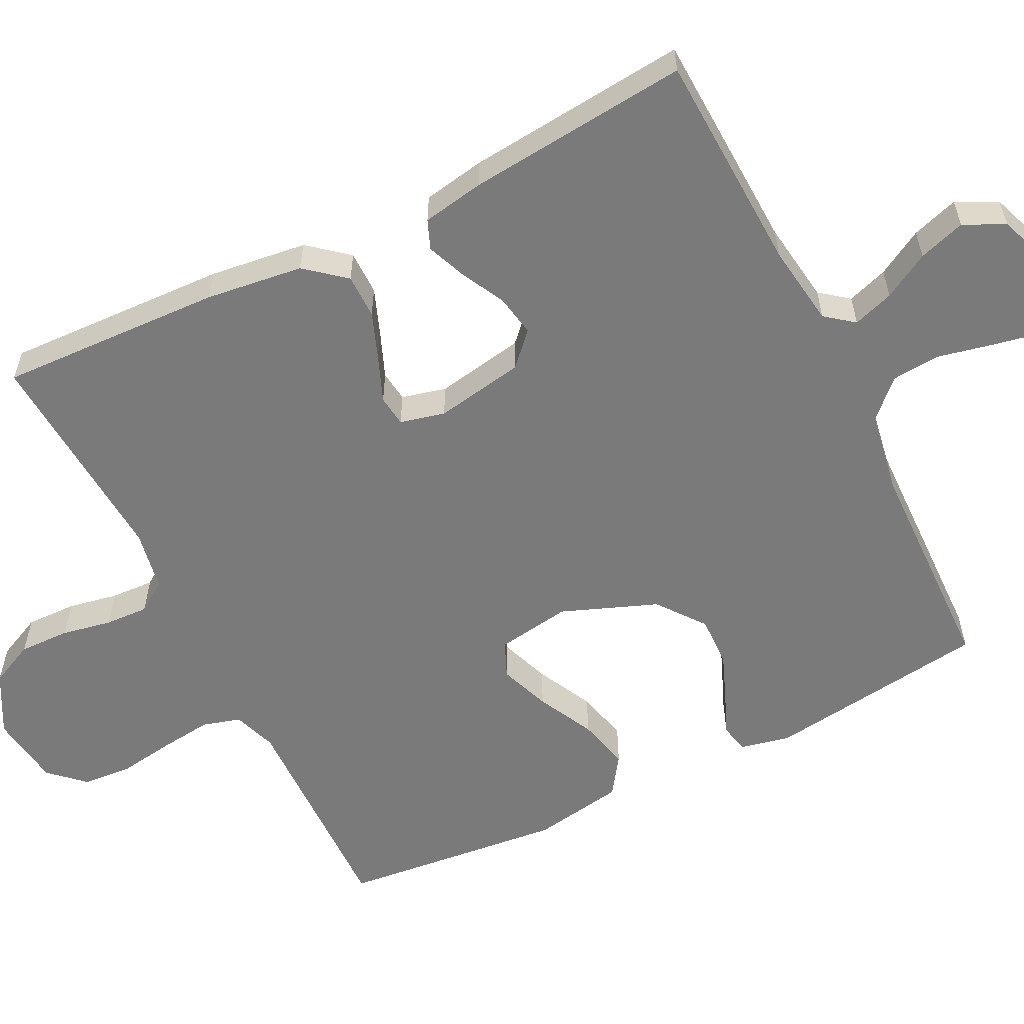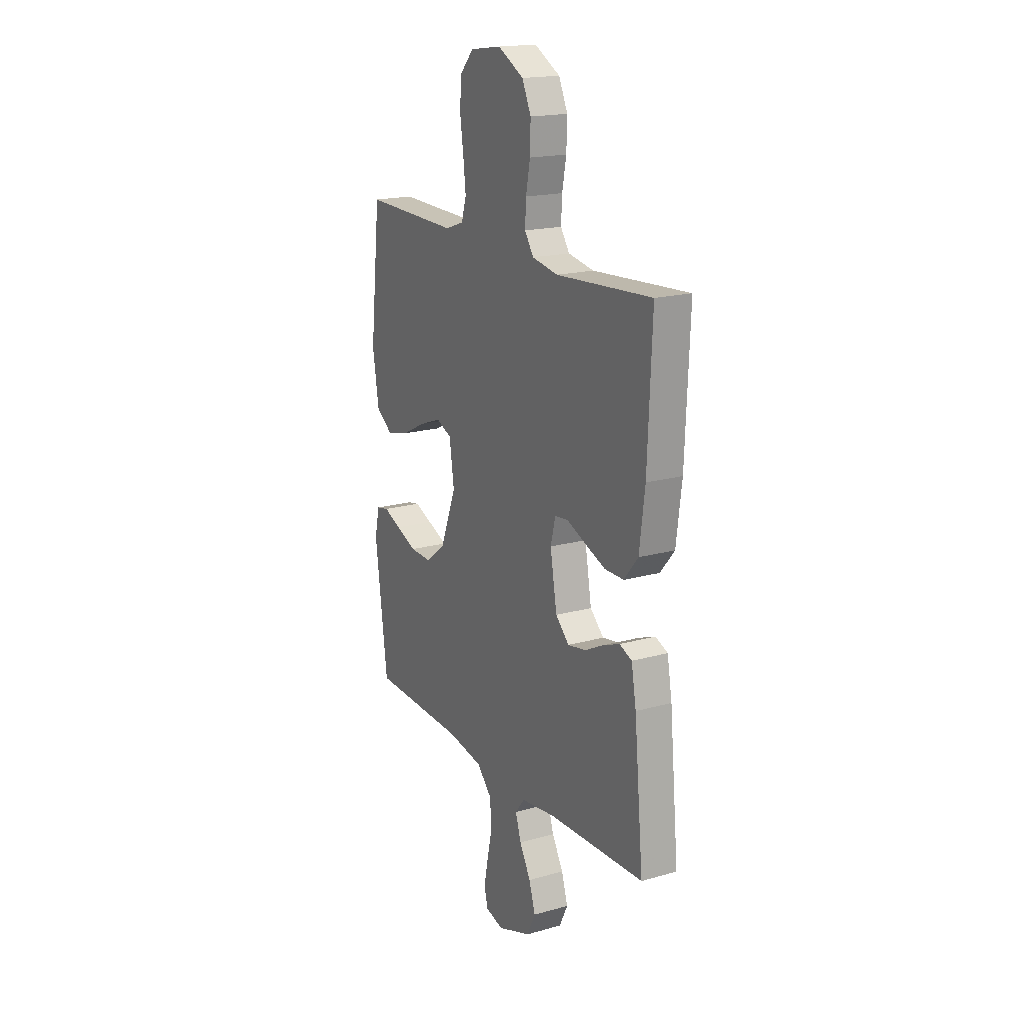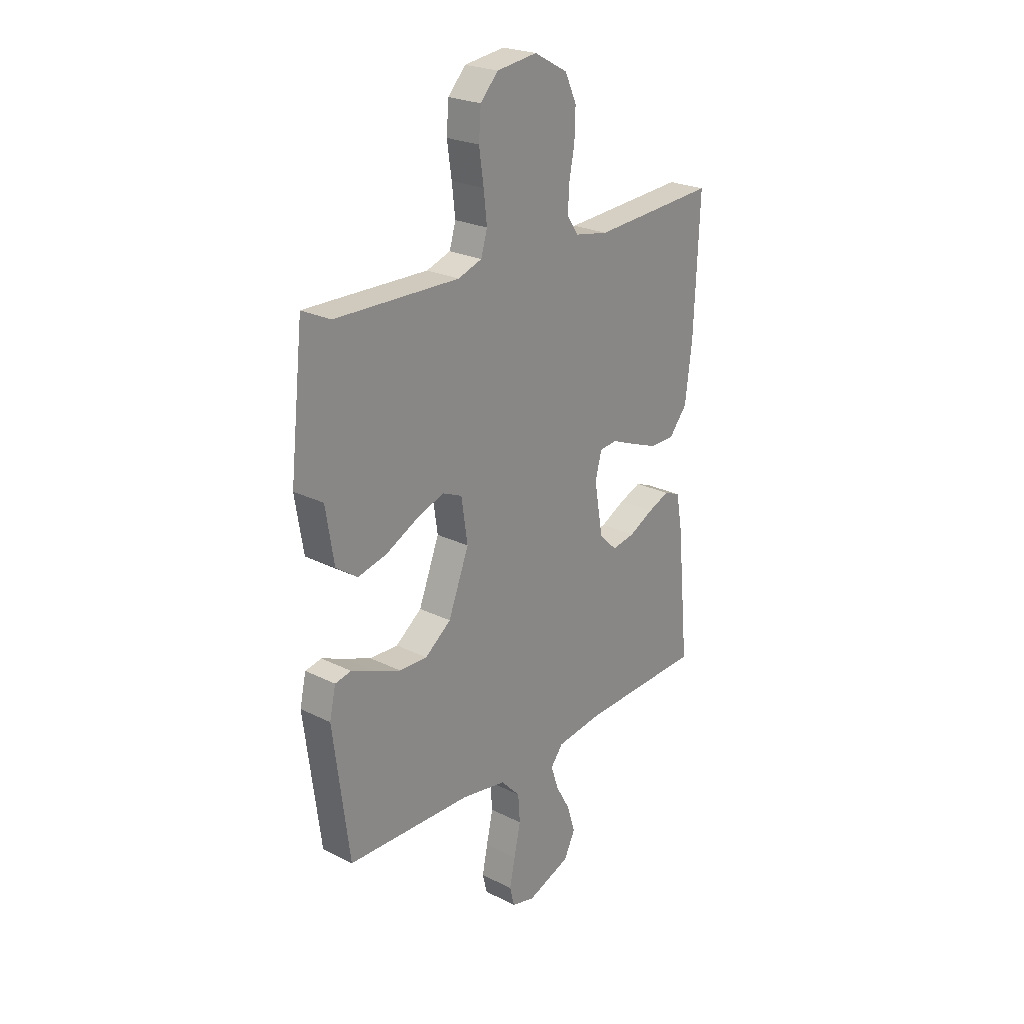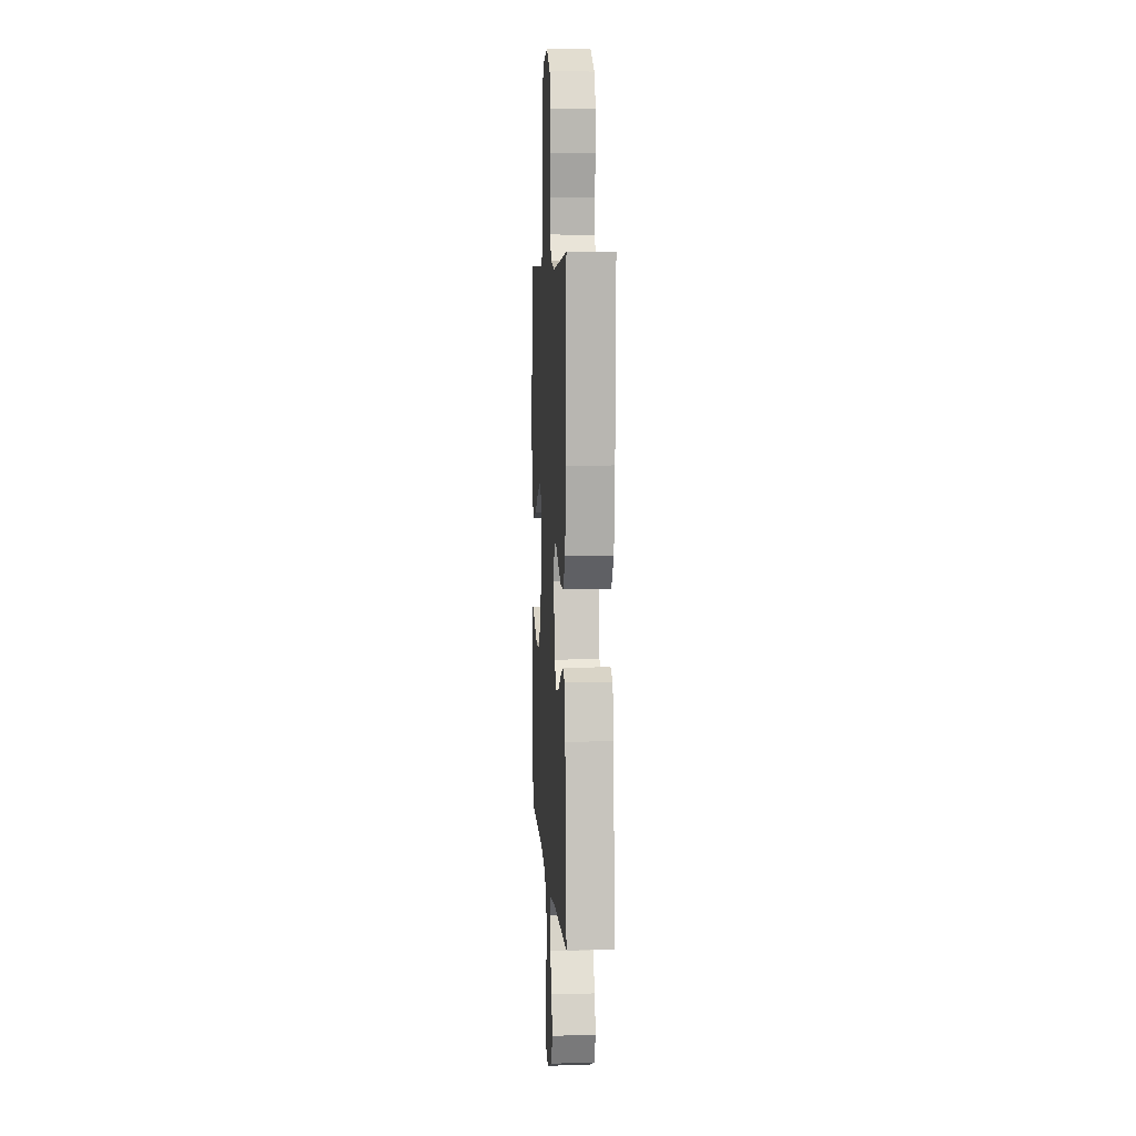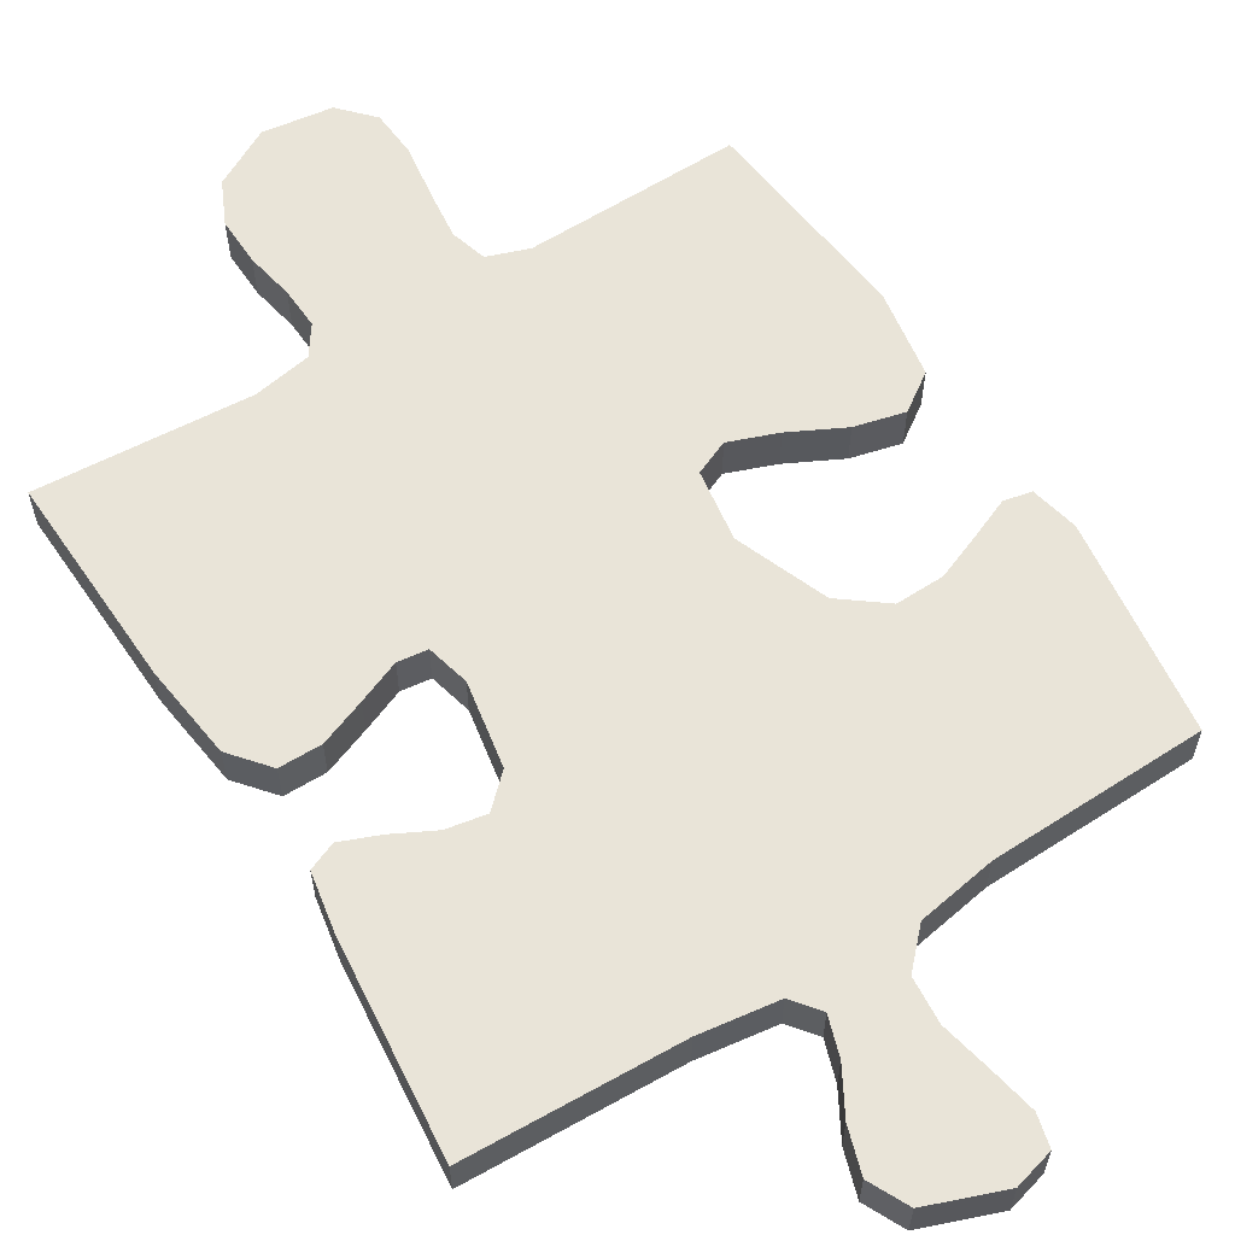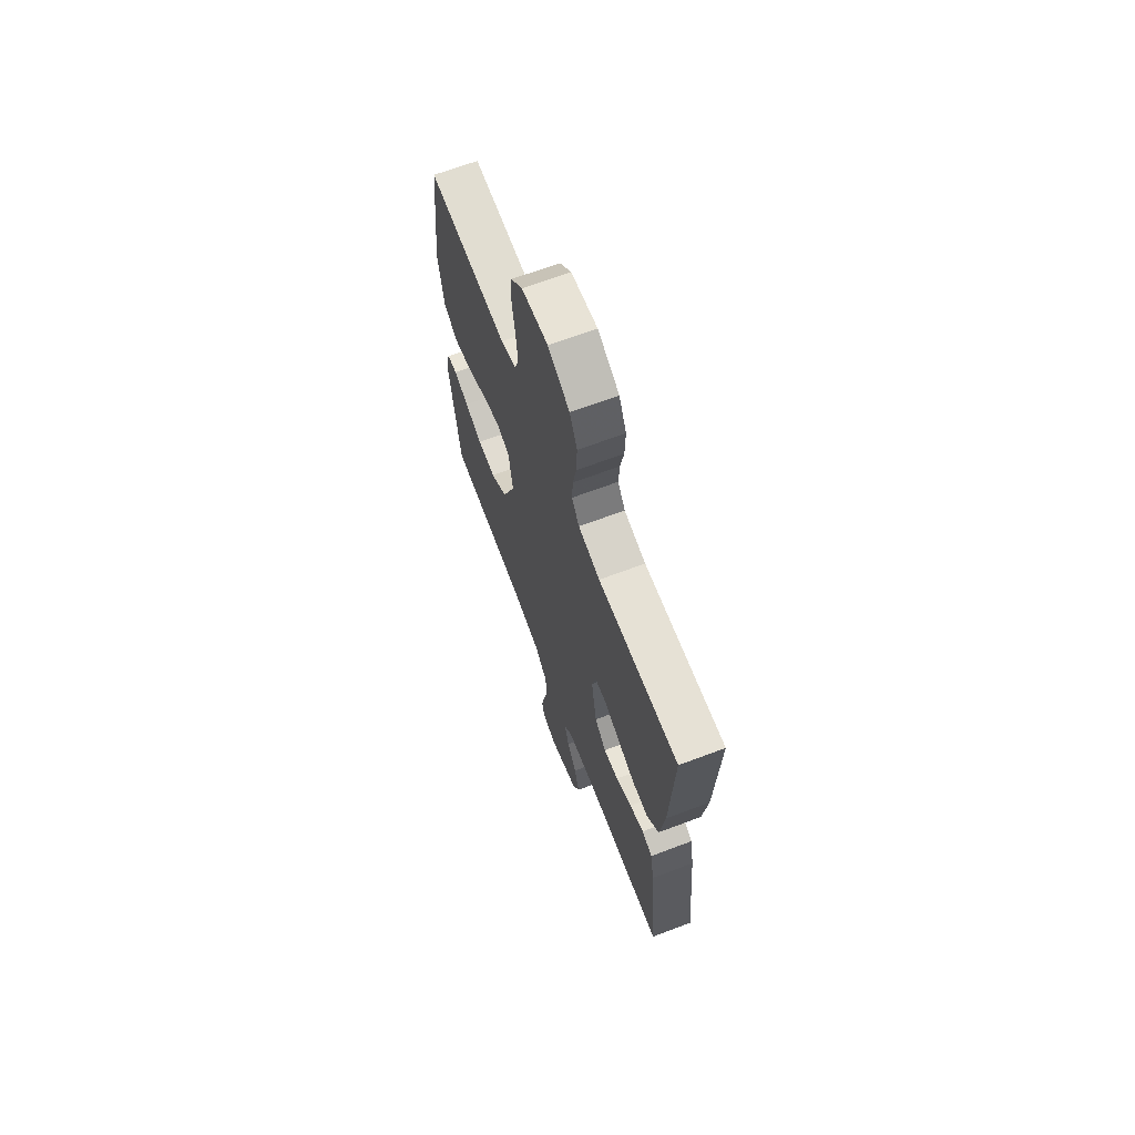
<metadata>
{"format":"obj","ext":"obj","renderer":"f3d","projection":"perspective","resolution":1024,"background":"white","views":[{"elev":-58.1,"azim":116.7,"up":"+Y"},{"elev":18.3,"azim":61.4,"up":"+Z"},{"elev":24.0,"azim":-50.3,"up":"+Z"},{"elev":6.3,"azim":86.4,"up":"+Z"},{"elev":59.8,"azim":148.2,"up":"+Y"},{"elev":67.6,"azim":69.3,"up":"+Z"}]}
</metadata>
<code>
v 0.5 0.07 -0.5
v 0.2 0.07 -0.511
v 0.09 0.07 -0.526
v 0.06 0.07 -0.564
v 0.078 0.07 -0.619
v 0.113 0.07 -0.681
v 0.133 0.07 -0.744
v 0.106 0.07 -0.799
v 0 0.07 -0.838
v -0.056 0.07 -0.823
v -0.067 0.07 -0.778
v -0.054 0.07 -0.714
v -0.038 0.07 -0.642
v -0.043 0.07 -0.577
v -0.09 0.07 -0.528
v -0.2 0.07 -0.509
v -0.5 0.07 -0.5
v -0.539 0.07 -0.2
v -0.524 0.07 -0.133
v -0.485 0.07 -0.125
v -0.43 0.07 -0.148
v -0.365 0.07 -0.174
v -0.297 0.07 -0.176
v -0.234 0.07 -0.128
v -0.184 0.07 0
v -0.199 0.07 0.1
v -0.247 0.07 0.121
v -0.315 0.07 0.096
v -0.391 0.07 0.058
v -0.461 0.07 0.041
v -0.513 0.07 0.077
v -0.533 0.07 0.2
v -0.5 0.07 0.5
v -0.2 0.07 0.493
v -0.142 0.07 0.513
v -0.127 0.07 0.564
v -0.135 0.07 0.633
v -0.146 0.07 0.708
v -0.141 0.07 0.775
v -0.098 0.07 0.821
v 0 0.07 0.834
v 0.081 0.07 0.79
v 0.109 0.07 0.73
v 0.107 0.07 0.662
v 0.094 0.07 0.595
v 0.091 0.07 0.537
v 0.119 0.07 0.496
v 0.2 0.07 0.481
v 0.5 0.07 0.5
v 0.487 0.07 0.2
v 0.47 0.07 0.069
v 0.426 0.07 0.016
v 0.366 0.07 0.016
v 0.301 0.07 0.041
v 0.242 0.07 0.065
v 0.2 0.07 0.06
v 0.185 0.07 0
v 0.206 0.07 -0.12
v 0.249 0.07 -0.161
v 0.305 0.07 -0.151
v 0.364 0.07 -0.121
v 0.417 0.07 -0.1
v 0.456 0.07 -0.116
v 0.471 0.07 -0.2
v 0.5 0 -0.5
v 0.2 0 -0.511
v 0.09 0 -0.526
v 0.06 0 -0.564
v 0.078 0 -0.619
v 0.113 0 -0.681
v 0.133 0 -0.744
v 0.106 0 -0.799
v 0 0 -0.838
v -0.056 0 -0.823
v -0.067 0 -0.778
v -0.054 0 -0.714
v -0.038 0 -0.642
v -0.043 0 -0.577
v -0.09 0 -0.528
v -0.2 0 -0.509
v -0.5 0 -0.5
v -0.539 0 -0.2
v -0.524 0 -0.133
v -0.485 0 -0.125
v -0.43 0 -0.148
v -0.365 0 -0.174
v -0.297 0 -0.176
v -0.234 0 -0.128
v -0.184 0 0
v -0.199 0 0.1
v -0.247 0 0.121
v -0.315 0 0.096
v -0.391 0 0.058
v -0.461 0 0.041
v -0.513 0 0.077
v -0.533 0 0.2
v -0.5 0 0.5
v -0.2 0 0.493
v -0.142 0 0.513
v -0.127 0 0.564
v -0.135 0 0.633
v -0.146 0 0.708
v -0.141 0 0.775
v -0.098 0 0.821
v 0 0 0.834
v 0.081 0 0.79
v 0.109 0 0.73
v 0.107 0 0.662
v 0.094 0 0.595
v 0.091 0 0.537
v 0.119 0 0.496
v 0.2 0 0.481
v 0.5 0 0.5
v 0.487 0 0.2
v 0.47 0 0.069
v 0.426 0 0.016
v 0.366 0 0.016
v 0.301 0 0.041
v 0.242 0 0.065
v 0.2 0 0.06
v 0.185 0 0
v 0.206 0 -0.12
v 0.249 0 -0.161
v 0.305 0 -0.151
v 0.364 0 -0.121
v 0.417 0 -0.1
v 0.456 0 -0.116
v 0.471 0 -0.2
f 63 64 1 2
f 60 61 62 63
f 60 63 2 3
f 59 60 3 4
f 58 59 4
f 57 58 4
f 52 53 54 55
f 50 51 52 55
f 48 49 50 55
f 47 48 55 56
f 46 47 56 57
f 42 43 44 45
f 42 45 46
f 41 42 46
f 37 38 39 40
f 36 37 40 41
f 35 36 41 46
f 31 32 33 34
f 28 29 30 31
f 27 28 31 34
f 26 27 34 35
f 18 19 20 21
f 16 17 18 21
f 15 16 21 22
f 14 15 22 23
f 10 11 12 13
f 8 9 10 13
f 8 13 14
f 5 6 7 8
f 4 5 8 14
f 25 26 35 46
f 24 25 46 57
f 23 24 57
f 4 14 23 57
f 66 65 128 127
f 127 126 125 124
f 67 66 127 124
f 68 67 124 123
f 68 123 122
f 68 122 121
f 119 118 117 116
f 119 116 115 114
f 119 114 113 112
f 120 119 112 111
f 121 120 111 110
f 109 108 107 106
f 110 109 106
f 110 106 105
f 104 103 102 101
f 105 104 101 100
f 110 105 100 99
f 98 97 96 95
f 95 94 93 92
f 98 95 92 91
f 99 98 91 90
f 85 84 83 82
f 85 82 81 80
f 86 85 80 79
f 87 86 79 78
f 77 76 75 74
f 77 74 73 72
f 78 77 72
f 72 71 70 69
f 78 72 69 68
f 110 99 90 89
f 121 110 89 88
f 121 88 87
f 121 87 78 68
f 1 65 66 2
f 2 66 67 3
f 3 67 68 4
f 4 68 69 5
f 5 69 70 6
f 6 70 71 7
f 7 71 72 8
f 8 72 73 9
f 9 73 74 10
f 10 74 75 11
f 11 75 76 12
f 12 76 77 13
f 13 77 78 14
f 14 78 79 15
f 15 79 80 16
f 16 80 81 17
f 17 81 82 18
f 18 82 83 19
f 19 83 84 20
f 20 84 85 21
f 21 85 86 22
f 22 86 87 23
f 23 87 88 24
f 24 88 89 25
f 25 89 90 26
f 26 90 91 27
f 27 91 92 28
f 28 92 93 29
f 29 93 94 30
f 30 94 95 31
f 31 95 96 32
f 32 96 97 33
f 33 97 98 34
f 34 98 99 35
f 35 99 100 36
f 36 100 101 37
f 37 101 102 38
f 38 102 103 39
f 39 103 104 40
f 40 104 105 41
f 41 105 106 42
f 42 106 107 43
f 43 107 108 44
f 44 108 109 45
f 45 109 110 46
f 46 110 111 47
f 47 111 112 48
f 48 112 113 49
f 49 113 114 50
f 50 114 115 51
f 51 115 116 52
f 52 116 117 53
f 53 117 118 54
f 54 118 119 55
f 55 119 120 56
f 56 120 121 57
f 57 121 122 58
f 58 122 123 59
f 59 123 124 60
f 60 124 125 61
f 61 125 126 62
f 62 126 127 63
f 63 127 128 64
f 64 128 65 1

</code>
